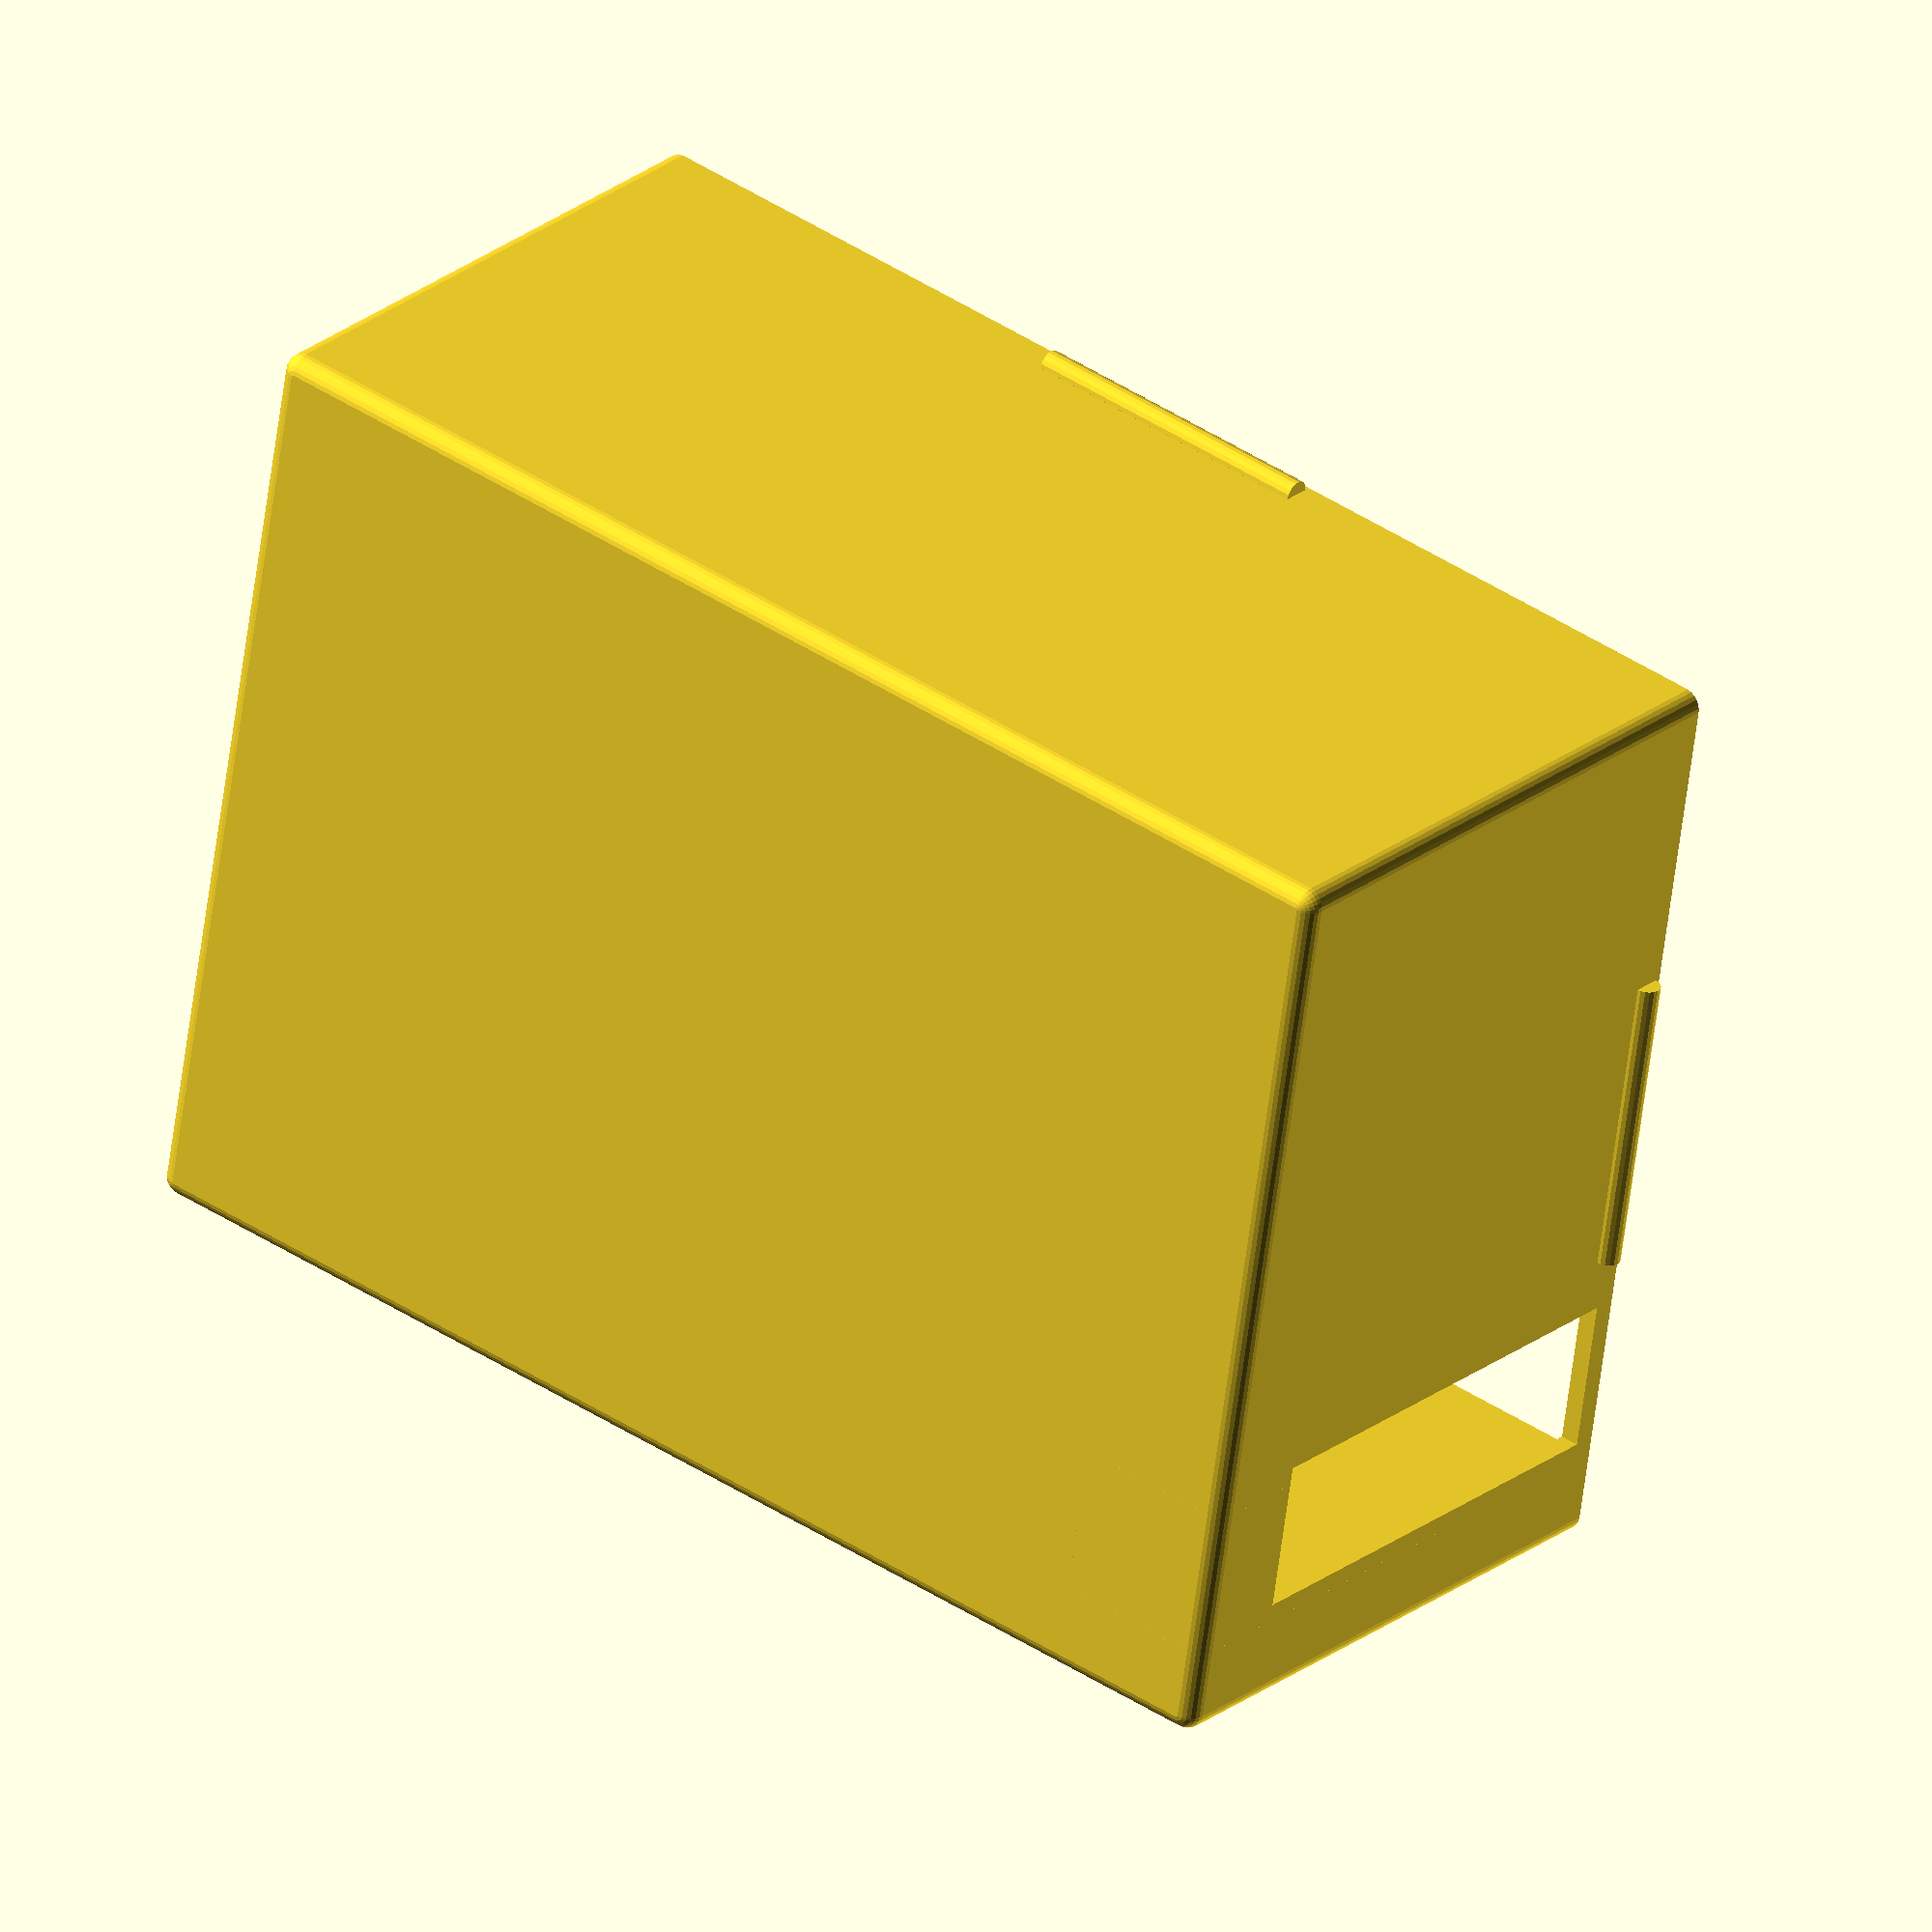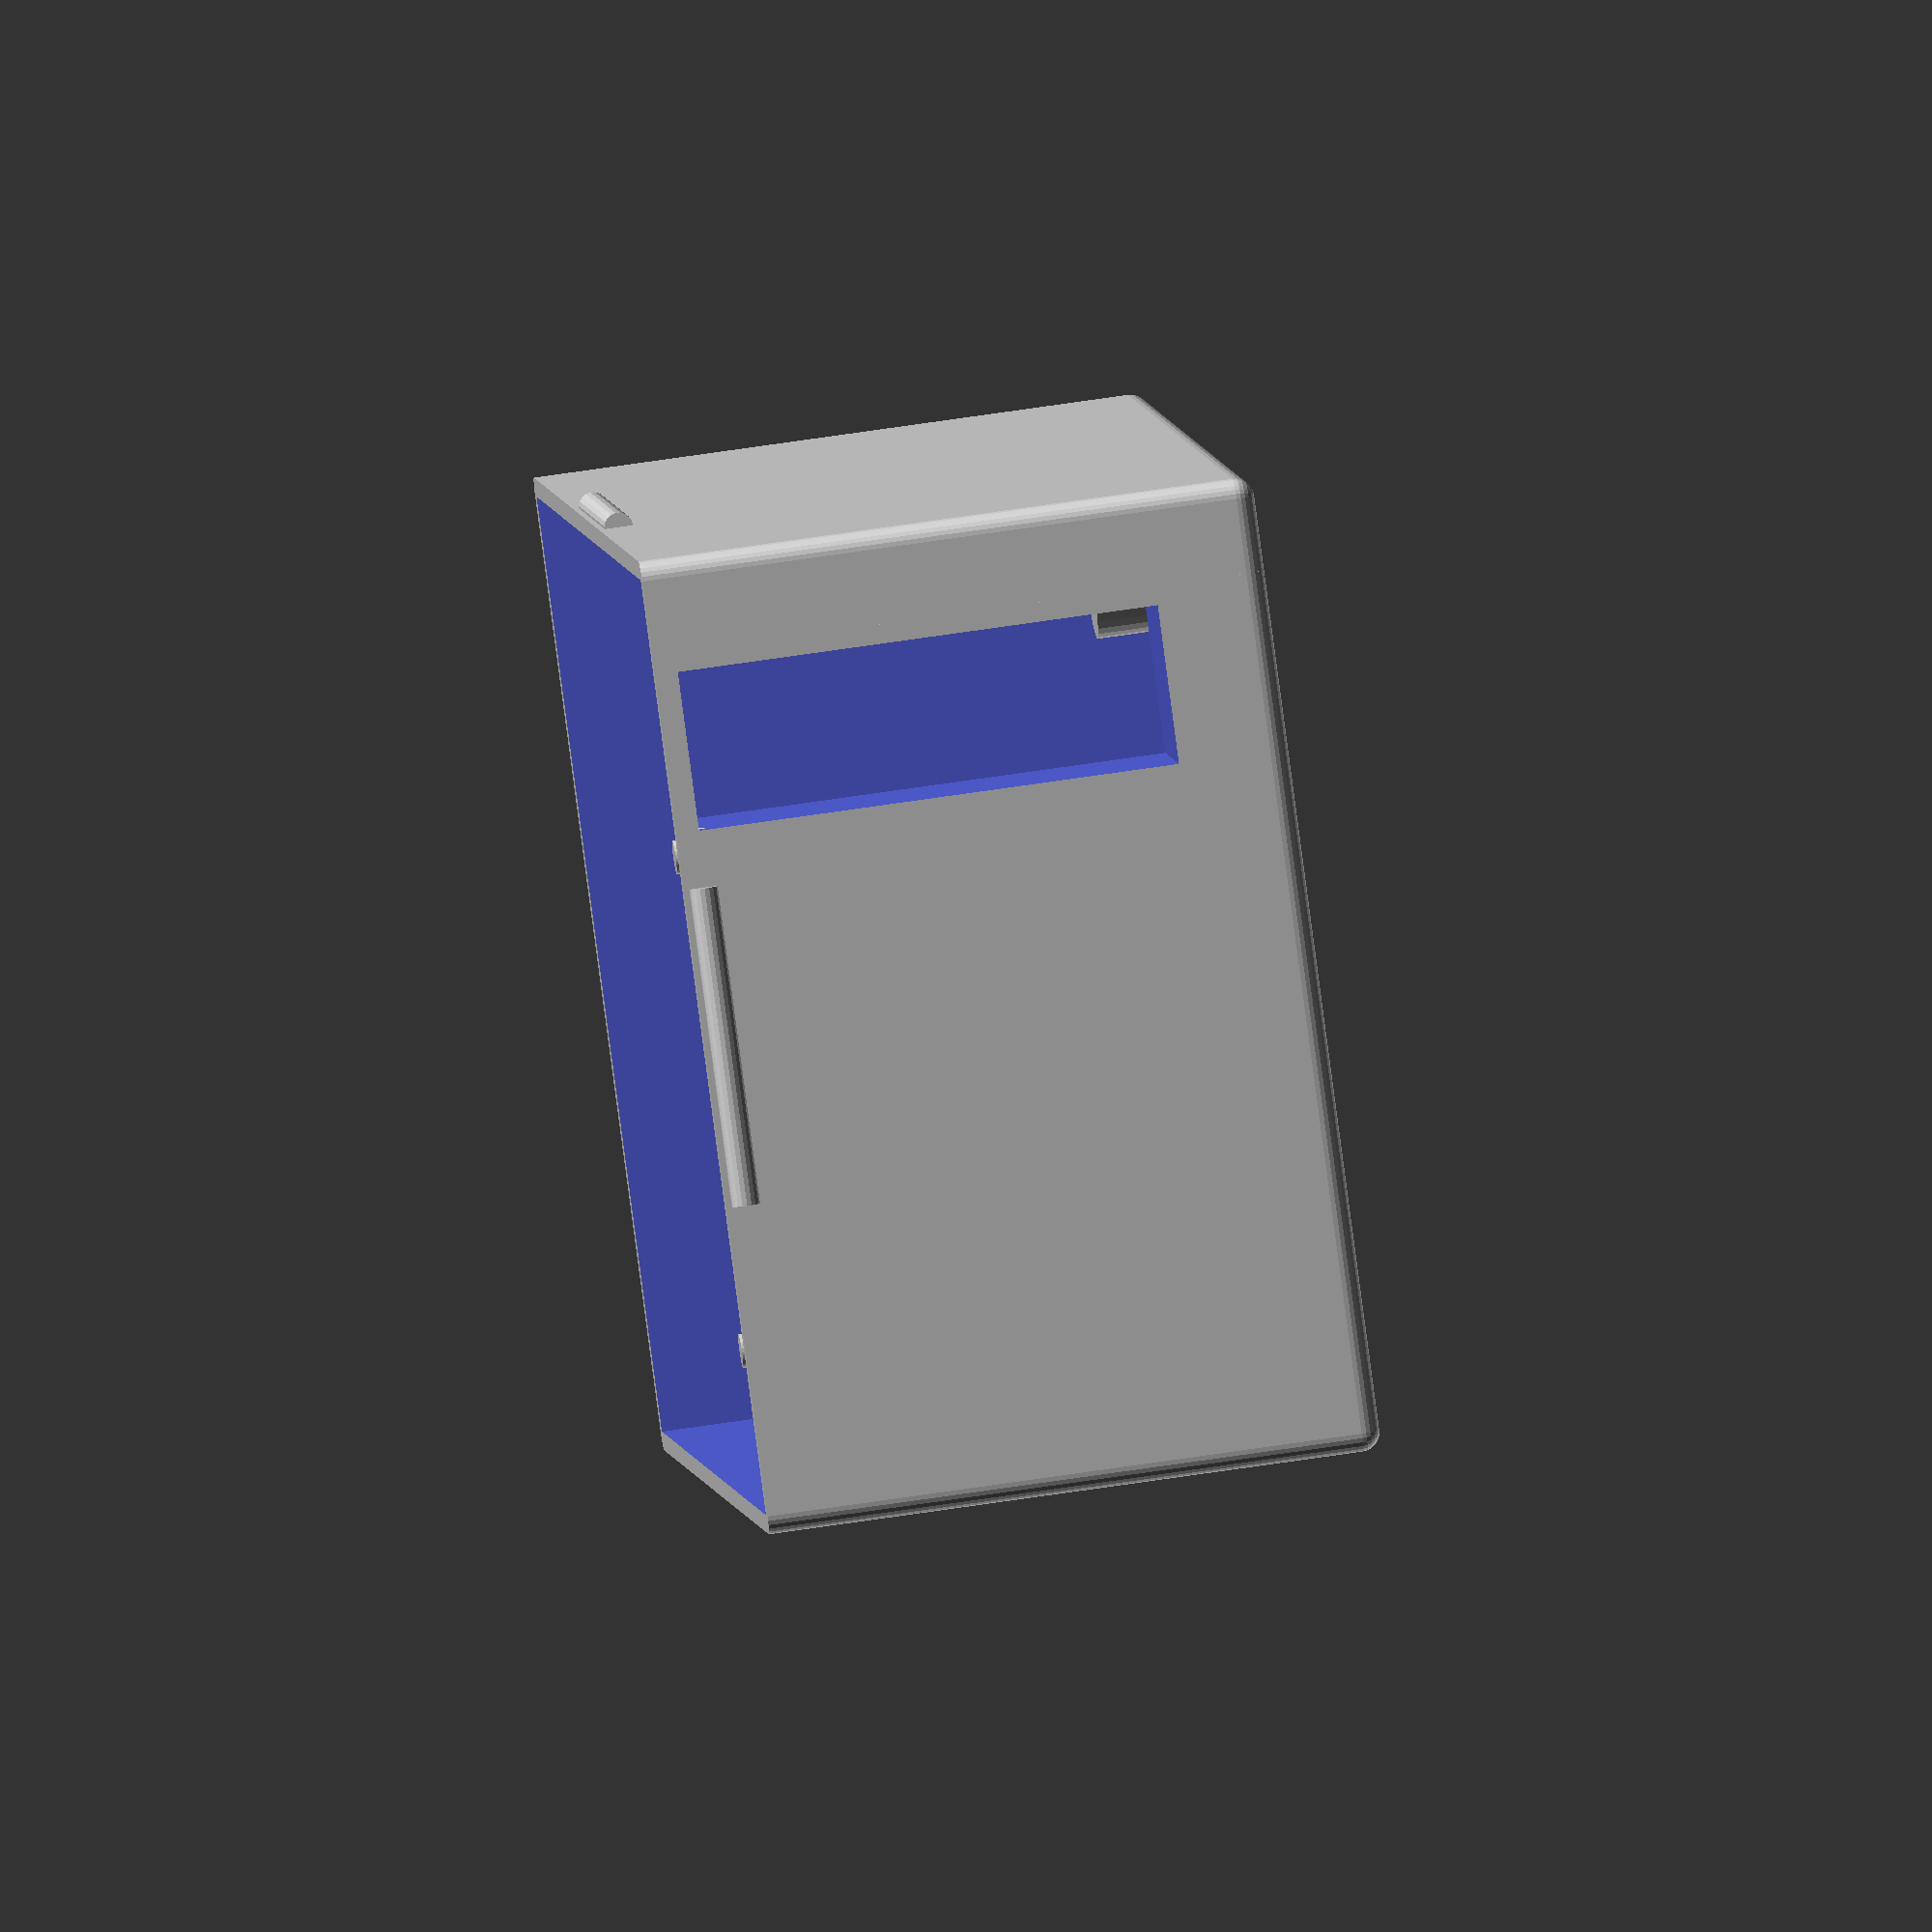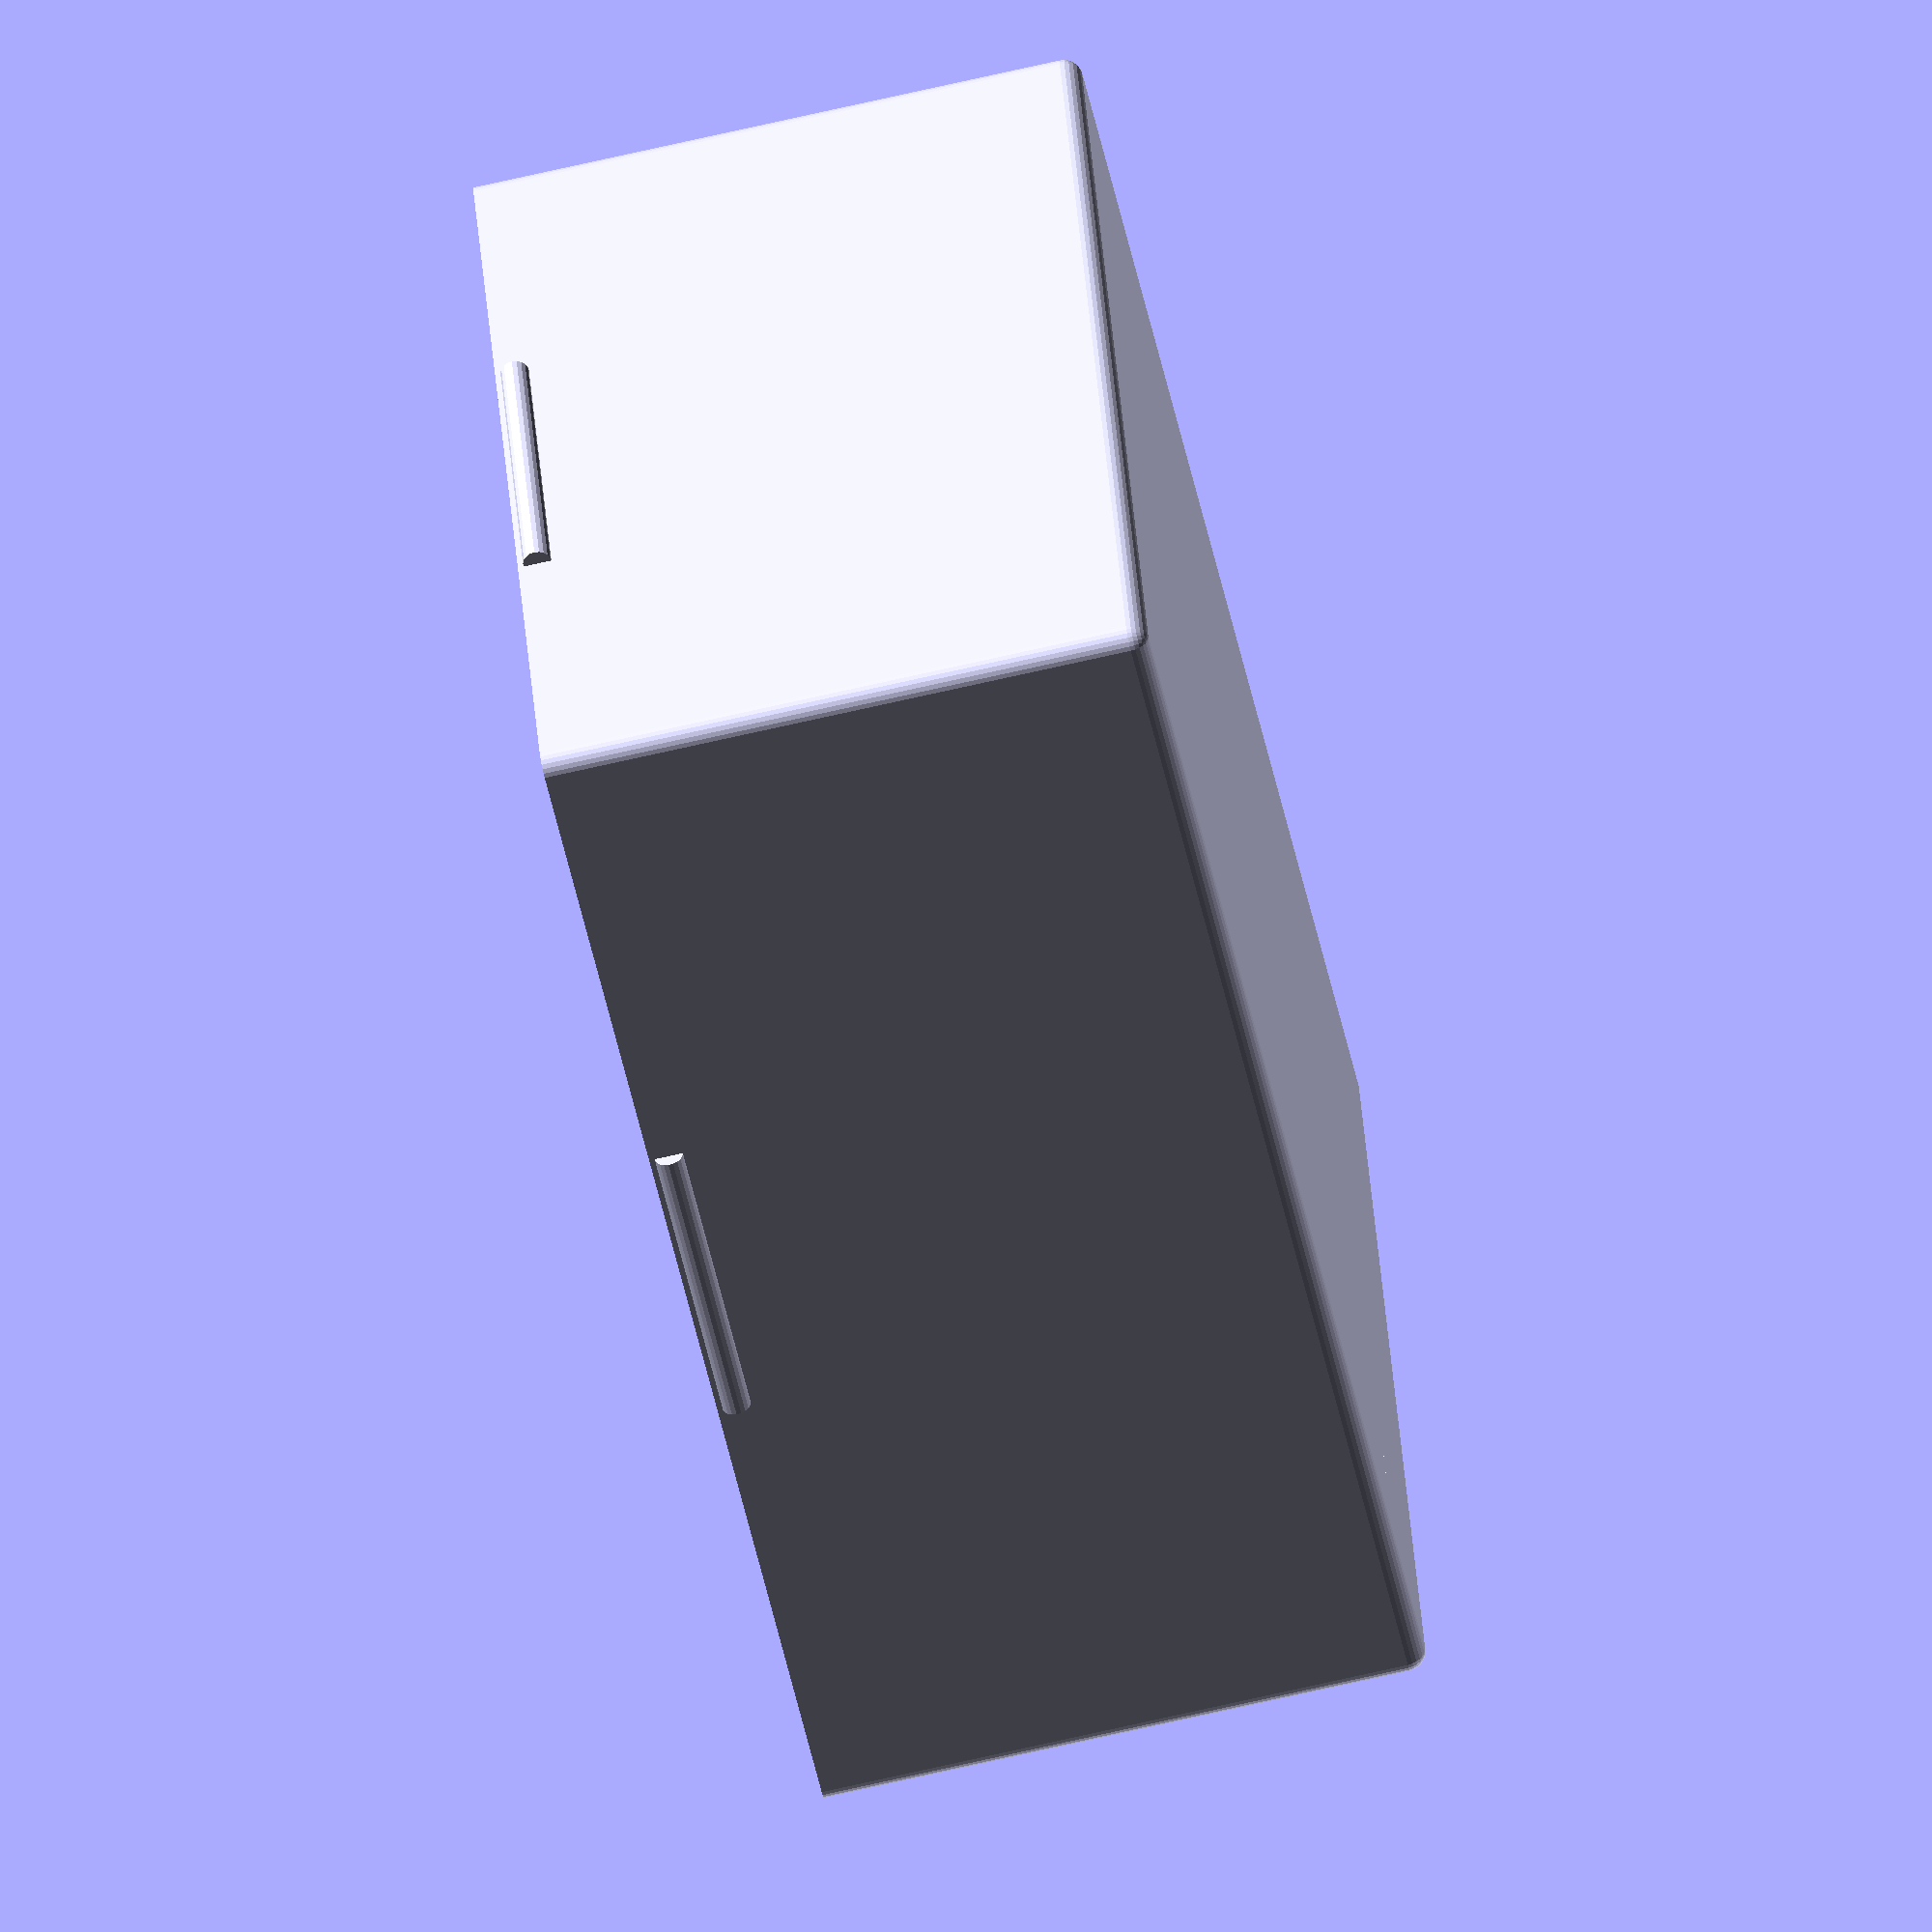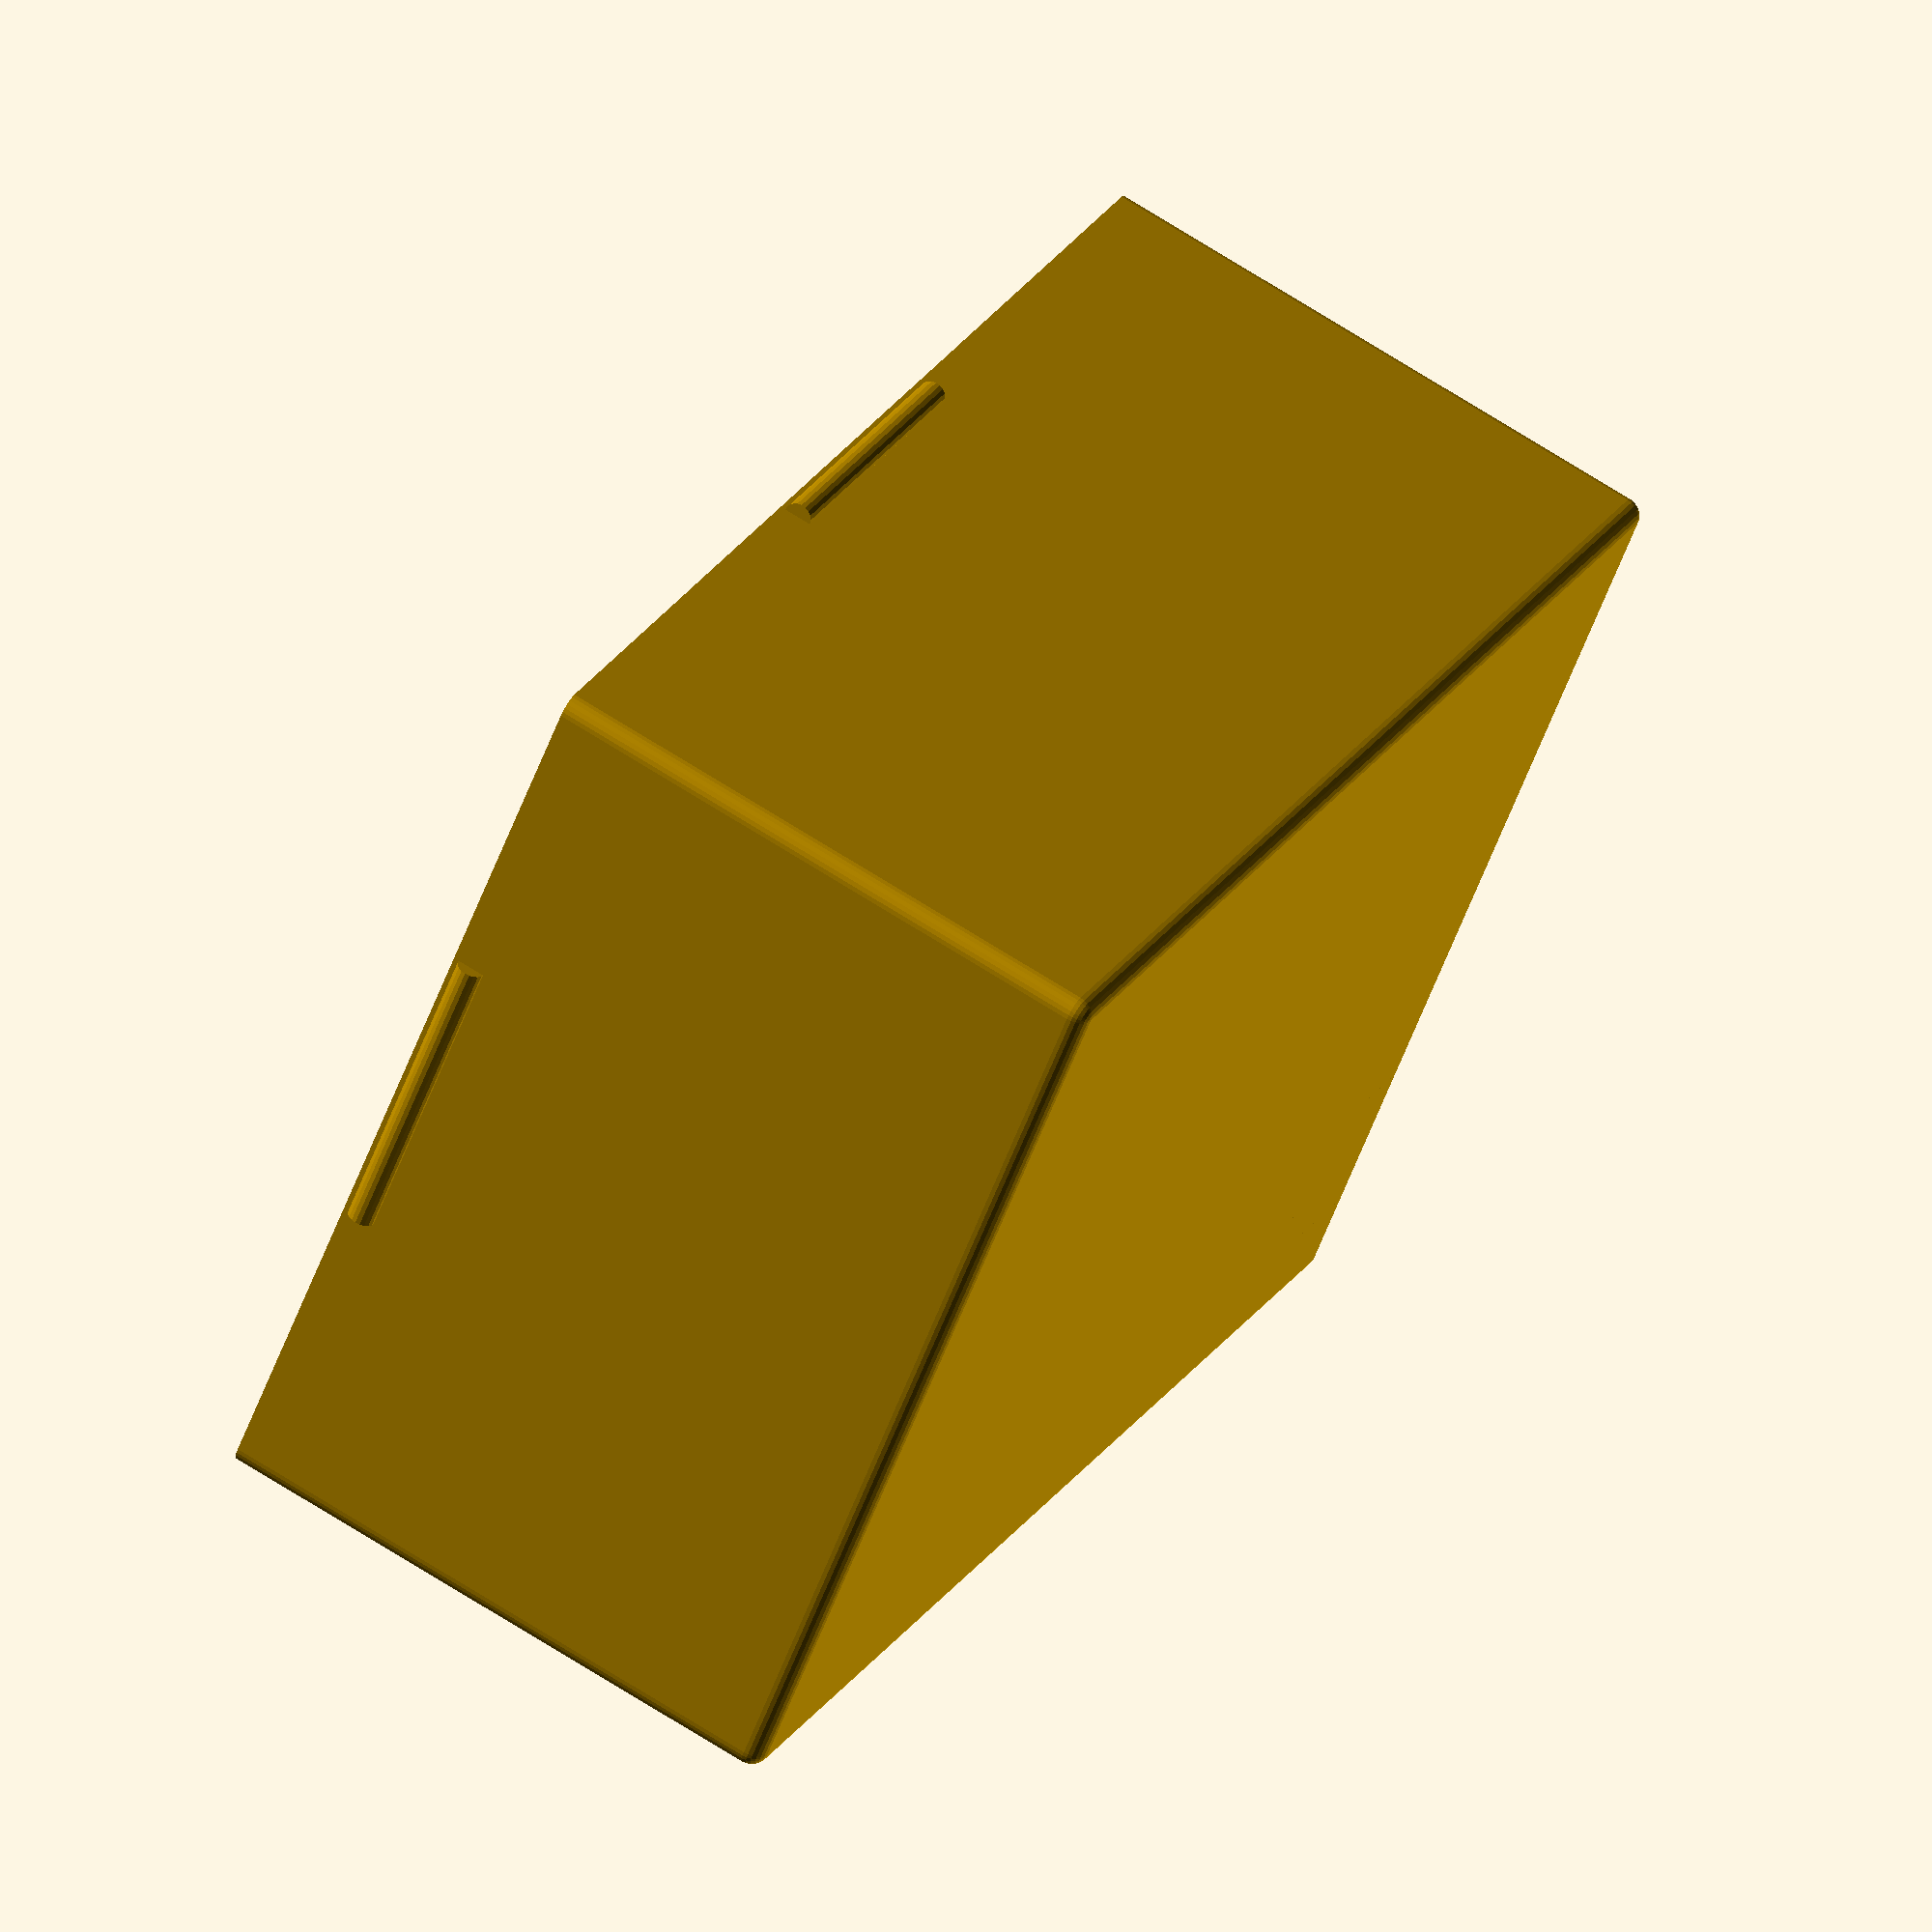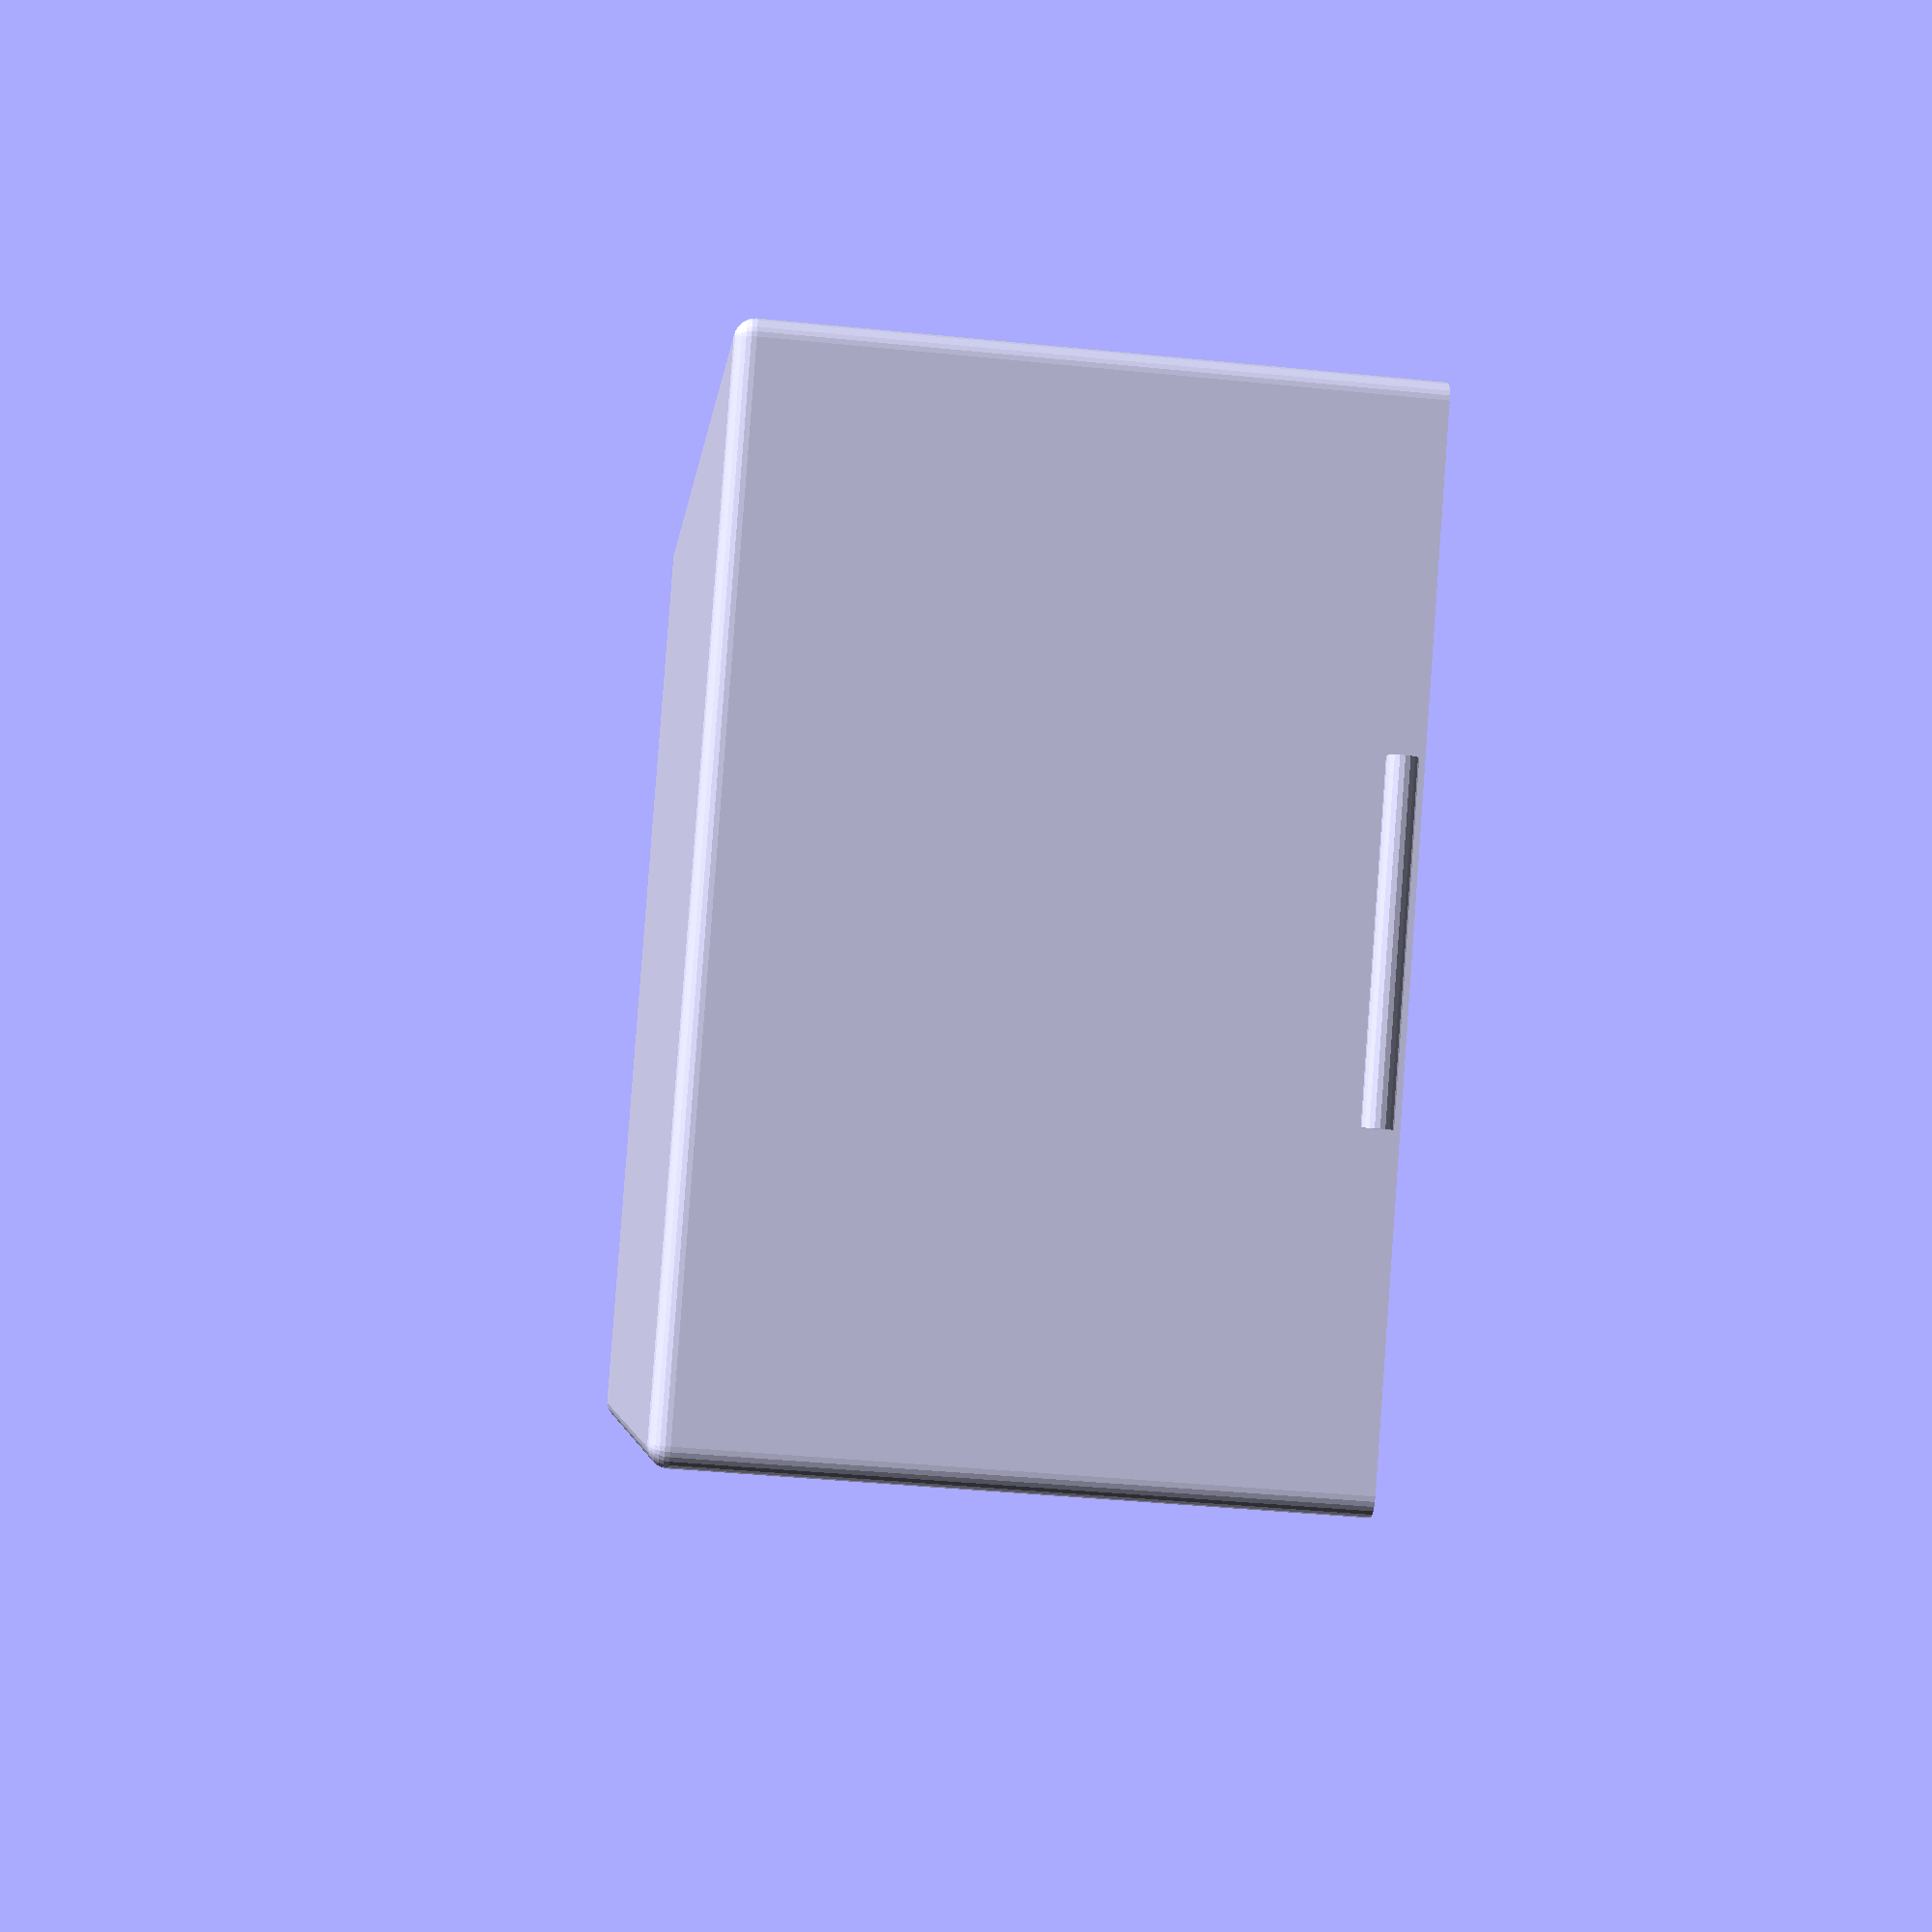
<openscad>
//
// arduino lcd keypad shield
//
// design by Egil Kvaleberg, 24 May 2015
//
// TODO:
// update with real measurements from original Uno drawings
// https://www.wayneandlayne.com/blog/2010/12/19/nice-drawings-of-the-arduino-uno-and-mega-2560/
// (incomplete) drawings of the LCD shield:
//  http://www.dfrobot.com/wiki/index.php?title=Arduino_LCD_KeyPad_Shield_%28SKU:_DFR0009%29
// display module dimensions:
//  https://www.adafruit.com/datasheets/rgblcddimensions.gif
// what about screws?
//
// notes:
// design origin is top surface of center of lcd/keypad pcbwith_battery ? batt[0]+wall+2*tol : 0
//
// extra PCB in example is 20x33.7

part = "bottom"; // [ top, bottom, button, buttons, all ]
with_battery = 0; // [ 1:true, 0:false ] 
extra_room = 0; //20.6; // size of extra room, if any, set to 0 otherwise

have_usb_plug = 0; // [ 1:true, 0:false ] 
have_power_plug = 1; // [ 1:true, 0:false ] 
have_power_switch = 0; // [ 1:true, 0:false ] 
have_up_key = 1; // [ 1:true, 0:false ] 
have_down_key = 1; // [ 1:true, 0:false ] 
have_left_key = 1; // [ 1:true, 0:false ] 
have_right_key = 0; // [ 1:true, 0:false ] 
have_select_key = 0; // [ 1:true, 0:false ] 
have_reset_key = 0; // [ 1:true, 0:false ] 
have_plugrow_upper = 0; // [ 1:true, 0:false ]
have_plugrow_lower = 0; // [ 1:true, 0:false ]
mvBtnX = -3;
mvBtnY = 1;
addHight = 19;

/* [Hidden] */
mil2mm = 0.0254;

batt = [17.0, 53.0, 26.0]; // 
pcb = [80.1, 57.9, 1.45]; // lcd/keypad shield, net (dwg is 80x58 mm)
pcb2floor = 17.0;
pcb2roof = 10.8;
lcdpcb2roof = 7.0;
pcb2lower = 12.8; // distance between main pcbs (top to top)
lcdpcbdx = 0.0;
lcdpcbdy = (14.0 - 7.5)/2 + 0.5; // 0.5 is fudge, don't ask
lcdpcb = [pcb[0], 36.0, 1.5]; // size (dwg is 80x36)
lcdframe = [71.2, 24.2, 3.8]; // net size (dwg is 71.3 x 26.3)
window = [64.0, 14.0]; // size (dwg 64.5 x 16.4, not critical)
windowdx = (4.2 - 4.6)/2;
windowdy = (19.6 - 14.0)/2 + 0.5; // 0.5 is fudge, don't ask
pcbmntdia = 3.1; // lcd mounting holes (dwg is 2.5)
pcbmntdx = (72.15 + 3.05)/2; // distance between lcd mounting holes (dwg is 75.00)
pcbmntdy = (28.05 + 3.05)/2; // (dwg is 31.00) 
pcbmnt2dia = 3.5; // uno mounting holes (dwg is 3.2)
pcbmnt2dx = -(pcb[0]/2 - 24.5 - 3.6/2 - 0.5); // 0.5 is fudge, don't ask
pcbmnt2dy = (53.1 - 0.7*2 - 3.45)/2;
pcbmnt2adx = pcbmnt2dx - 1.3;
pcbmnt3dx = (pcb[0]/2 - 0.8 - 3.6/2 - 0.5);  // 0.5 is fudge, don't ask
pcbmnt3dy = -(pcb[1]/2 - 8.0 - 3.8/2);
pcbmnt3ady = (pcb[1]/2 - 18.6 - 3.1/2);
pcbmnthead = 6.2; // countersunk
pcbmntthreads = 2.5;
breakaway = 0.3; // have hidden hole for screw, 0 for no extra pegs 

button = [-(pcb[0]/2-25.8+6.0/2), -(pcb[1]/2-3.6-6.0/2), 5.3]; // coordinates, and total height from pcb
button_dia = 4.6;
button_dy1 = 4.7;
button_dy2 = -2.0;
button_dx1 = 15.2 - 6.0 - mvBtnX;
button_dx2 = 23.2 - 6.0 - mvBtnX;
trimpot = [9.5, 4.4]; // trimpot size, no margin
trimpotdx = -(pcb[0]/2  - 3.9 - 9.5/2);
trimpotdy = pcb[1]/2 - 0.9 - 4.4/2; 
trimmer_dia = 2.8; // 2.3 with no margin
trimmer = [-(pcb[0]/2-4.8-trimmer_dia/2), pcb[1]/2-0.7-trimmer_dia/2, 0]; // coordinates of trimmer hole
lowerpcbrx = 9.5; // room at contacts, with margin 
powersy = 9.0; // power contact width, dwg is 8.9
powerdy = -(pcb[1]/2 - 5.9 - 9.0/2);
usbsy = 12.3;
usbdy = (pcb[1]/2 - (11.7 + 12.3/2));

plugrow1 = [(pcb[0]/2-24.1+2.56/2), (pcb[1]/2-0.5-2.56/2)]; // coordinates D7 pin
plugrow2 = [(pcb[0]/2-2.3-34.4+2.56/2), -(pcb[1]/2-0.5-2.56/2)]; // coordinates RST pin

frame_w = 2.5; // assembly frame width
snap_dia = 1.8; // snap lock ridge diameter
snap_len = 20.0; // snap lock length
tol = 0.5; // general tolerance
swtol = 0.35; // tolerance for switch
wall = 1.2; // general wall thickness
thinwall = 0.4;
corner_r = wall; // casing corner radius
corner2_r = wall+tol+wall; // corners of top casing
d = 0.01;

// Uno mount point referrenced to official
// https://www.wayneandlayne.com/files/common/arduino_uno_drawing_1000x703.png
// There is also https://grabcad.com/library/arduino-uno-r3-1

echo(pcbmnt2dy-pcbmnt3ady, (2000-1400)*mil2mm); // 15.325, dwg is 15.24
echo(pcbmnt3dy+pcbmnt2dy, (300-100)*mil2mm); // 5.075, dwg is 5.08
echo(pcbmnt2dy, (1050-100)*mil2mm); // 24.125, dwg is 24.13
echo(powerdy+pcbmnt2dy, ((475+125)/2-100)*mil2mm); // 5.575 dwg is 5.08
echo(pcbmnt2dy - usbdy, (2000-(1725+1275)/2)*mil2mm); // 13.025 dwg is 12.7
//echo(plugrow1[1]+pcbmnt2dy, (1050-100)*mil2mm); // 5.02 dwg is 5.08
echo(pcbmnt3dx-pcbmnt2dx, (2600-600)*mil2mm); // 50.2, dwg is 50.8 
echo(pcbmnt2dx-pcbmnt2adx, (600-550)*mil2mm); // 1.3, dwg is 1.27
echo(plugrow1[0]-pcbmnt2dx, (1800-600)*mil2mm); // upper, 30.48 dwg is 30.08
echo(plugrow2[0]-pcbmnt2adx, (1300-550)*mil2mm); // lower, 19.18 dwg is 19.05
echo(pcbmnt2dia, 125*mil2mm); // 3.5, dwg is 3.175
echo(600-pcbmnt2dx/mil2mm, 2100/2); // ref point?

extra_y = (extra_room>0 ? extra_room+wall : 0) + (with_battery ? batt[0]+wall+2*tol : 0); // extra space in y

module nut(af, h) { // af is 2*r
	cylinder(r=af/2/cos(30), h=h, $fn=6);
}

module c_cube(x, y, z) {
	translate([-x/2, -y/2, 0]) cube([x, y, z]);
}

module cr_cube(x, y, z, r) {
	hull() {
		for (dx=[-1,1]) for (dy=[-1,1]) translate([dx*(x/2-r), dy*(y/2-r), 0]) cylinder(r=r, h=z, $fn=20);
	}
}

module cr2_cube(x, y, z, r1, r2) {
	hull() {
		for (dx=[-1,1]) for (dy=[-1,1]) translate([dx*(x/2-r1), dy*(y/2-r1), 0]) cylinder(r1=r1, r2=r2, h=z, $fn=20);
	}
}


switchneck = 6.0; // neck of toggle switch
switchbody = 15.0; // height of switch body, including contacts
module tswitch(extra) { // standard toggle switch
	if (have_power_switch) translate([-pcb[0]/2, -3.5, wall + pcb2floor/2 + 4.0]) rotate([90, 0, 0])  rotate([0, -90, 0]) {
		cylinder(r=switchneck/2+extra, h=9.0, $fn=30);
		cylinder(r=2.0/2, h=19.0, $fn=10);
		rotate([180, 0, 0]) c_cube(13.2+2*extra, 8.0+2*extra, 10.5+2*extra);
		for (dx = [-5.08, 0, 5.08]) rotate([180, 0, 0]) translate([dx, 0, 0]) cylinder(r=1.1, h=switchbody, $fn=16);
	}
}

module switchguard() { 
	r = 3.0;
	w = 11.5;
	len = 15.0;
	h = wall + pcb2floor/2 + 1.5;

	if (have_power_switch) translate([-pcb[0]/2-tol, -3.5, 0]) {
		rotate ([0, 0, 90]) difference () {
			union () {
				translate([0, r/2, 0]) c_cube(len, r, h);
				translate([0, w/2+wall, 0]) cr_cube(len, w+2*wall, h, r);
			}
			union () {
				translate([0, wall/2, -d]) c_cube(len, wall+2*d, h+2*d);
				translate([0, w/2+wall, -d]) cr_cube(len-2*wall, w, h+2*d, r*0.8);
			}
		}
	}
}

module bottom() {
	module snap2(ex) {
		translate([pcb[0]/2+tol+wall+ex, -snap_len/2, wall+pcb2floor+pcb[2]-frame_w/2+addHight]) rotate([-90, 0, 0]) cylinder(r=snap_dia/2, h=snap_len, $fs=0.3);
		translate([-snap_len/2, pcb[1]/2+tol+wall, wall+pcb2floor+pcb[2]-frame_w/2+addHight]) rotate([0, 90, 0]) cylinder(r=snap_dia/2, h=snap_len, $fs=0.3);
	}
    module power_usb(extra) { 
        
       if (have_power_plug) 
			translate([-pcb[0]/2, powerdy, wall+4.0+(pcb2floor-pcb2lower-pcb[2])-2*extra]) 
				c_cube(2*(lowerpcbrx-tol), powersy+2*extra, pcb[2]+pcb2lower+2*extra-4.0+addHight);
        if (have_usb_plug) 
			translate([-pcb[0]/2, usbdy, wall+4.0+(pcb2floor-pcb2lower-pcb[2])-2*extra]) 
				c_cube(2*(lowerpcbrx-tol), usbsy+2*extra, pcb[2]+pcb2lower+2*extra-4.0);
        
    }
	module add() {
		hull () for (x = [-1, 1]) for (y = [-1, 1])
			translate([x*(pcb[0]/2+tol+wall-corner_r) + (x>0 ? extra_y : 0), y*(pcb[1]/2+tol+wall-corner_r), corner_r]) {
				sphere(r = corner_r, $fs=0.3);
				cylinder(r = corner_r, h = wall+pcb2floor+pcb[2]-corner_r+addHight, $fs=0.3);
		}
		snap2(with_battery ? batt[0]+wall+2*tol : 0);
        rotate([0, 0, 180]) snap2(0);
	}
	module sub() {
        module pedestal(dx, dy, hg, dia) {
            translate([dx, dy, wall]) {
				cylinder(r = dia/2+wall, h = hg, $fs=0.2);
                // pegs through pcb mount holes
                if (breakaway > 0) translate([0, 0, hg]) 
                        cylinder(r = dia/2 - tol, h = pcb[2], $fs=0.2);
            }
        }
        module pedestal_hole(dx, dy, hg, dia) {
            translate([dx, dy, breakaway]) {	
				cylinder(r = dia/2, h = wall+hg-2*breakaway, $fs=0.2);
				cylinder(r = 1.0/2, h = wall+hg+pcb[2]+d, $fs=0.2); // needed to 'expose' internal structure so it dows not get removed
				cylinder(r1 = pcbmnthead/2 - breakaway, r2 = 0, h = pcbmnthead/2 - breakaway, $fs=0.2); // countersunk head
		    }
        }
		difference () {
			// pcb itself
			translate([-(pcb[0]/2+tol), -(pcb[1]/2+tol), wall])
				cube([2*tol+pcb[0], 2*tol+pcb[1], pcb2floor+pcb[2]+d+addHight]);
            
			// less pcb mount pedestals to lcd shield pcb]) 
            
            difference ( ){
                pedestal(lcdpcbdx-pcbmntdx, lcdpcbdy-pcbmntdy, pcb2floor+addHight, pcbmntdia);   
                tswitch(tol);
            }    
            pedestal(lcdpcbdx-pcbmntdx, lcdpcbdy+pcbmntdy, pcb2floor+addHight, pcbmntdia); 
            pedestal(pcbmnt2dx, pcbmnt2dy, pcb2floor-pcb2lower, pcbmnt2dia);
            pedestal(pcbmnt2adx, -pcbmnt2dy, pcb2floor-pcb2lower, pcbmnt2dia);
            pedestal(pcbmnt3dx, pcbmnt3dy, pcb2floor-pcb2lower, pcbmnt2dia);
            pedestal(pcbmnt3dx, pcbmnt3ady, pcb2floor-pcb2lower, pcbmnt2dia);
            
            // walls for contacts
            difference () {
                union () {
                    translate([0, wall, -tol]) power_usb(tol);
                    translate([0, -wall, -tol]) power_usb(tol);
                    translate([0, wall, -(wall+pcb2floor-pcb2lower-pcb[2]-tol)-4.0]) power_usb(tol);
                    translate([0, -wall, -(wall+pcb2floor-pcb2lower-pcb[2]-tol)-4.0]) power_usb(tol);
                }
                translate([d, 0, 0]) power_usb(tol);
            }
            
            
		}
		// hole for countersunk pcb mounting screws, hidden (can be broken away)
		//for (dx = [-pcbmntdx]) for (dy = [-pcbmntdy, pcbmntdy]) pedestal_hole(lcdpcbdx + dx, lcdpcbdy + dy, pcb2floor, pcbmntdia);
        
        pedestal_hole(pcbmnt2dx, pcbmnt2dy, pcb2floor-pcb2lower, pcbmnt2dia);
        pedestal_hole(pcbmnt3dx, pcbmnt3dy, pcb2floor-pcb2lower, pcbmnt2dia);
        // hole for usb and power
        power_usb(tol);
        // hole for switch
        tswitch(tol);
        // extra room
        if (extra_room > 0) translate([pcb[0]/2+tol+wall+extra_room/2, 0, wall]) {
            translate([0, pcb[1]/2 - 7.0/2, pcb2floor*.8]) rotate([0, -90, 0]) cylinder(r=7.0/2, h=extra_room); // hole in internal wall
            for (dx = [-5.0, 5.0]) translate([dx, pcb[1]/2 - 6.0/2, pcb2floor*.5]) rotate([0, -90, -90]) cylinder(r=6.0/2, h=extra_room, $fn=24); // holes in external wall
            difference () {
                c_cube(extra_room, pcb[1]+2*tol, batt[2]+2*tol);
                for (dy = [0, 20]) translate([0, dy, 0]) rotate([45, 0, 0]) {
                    for (dx = [(extra_room/2-wall/2), -(extra_room/2-wall/2)]) { 
                        translate([dx, 0, 0]) c_cube(wall, wall, 30);
                        translate([dx, pcb[2] + 2*tol + wall, 0]) c_cube(wall, wall, 30);
                    }
                }
            }
        }
        // room for battery
        if (with_battery) translate([pcb[0]/2+2*tol+wall+batt[0]/2+(extra_room>0 ? extra_room+wall : 0), 0, wall]) {
            c_cube(batt[0]+2*tol, pcb[1]+2*tol, batt[2]+2*tol);
            translate([0, pcb[1]/2 - 4.0/2, pcb2floor*.8]) rotate([0, -90, 0]) cylinder(r=4.0/2, h=batt[0]); // hole in internal wall
        }
        
	}
	difference () {
		add();
		sub();
	}
    switchguard();
    //power_usb(0);
    //tswitch(0);
}

module top() {
	module snap2(ex) {
		translate([pcb[0]/2+tol+wall+ex, -snap_len/2-tol, -frame_w/2]) rotate([-90, 0, 0]) cylinder(r=snap_dia/2, h=snap_len+2*tol, $fs=0.3);
		translate([-snap_len/2-tol, pcb[1]/2+tol+wall, -frame_w/2]) rotate([0, 90, 0]) cylinder(r=snap_dia/2, h=snap_len+2*tol, $fs=0.3);
	}
	module add() {
		hull () for (x = [-1, 1]) for (y = [-1, 1]) {
			translate([x*(pcb[0]/2+tol+wall-corner_r) + (x>0 ? extra_y : 0), y*(pcb[1]/2+tol+wall-corner_r), -frame_w]) 
				cylinder(r = corner_r+tol+wall, h = d, $fs=0.3); // include frame
			translate([x*(pcb[0]/2+tol+wall-corner2_r) + (x>0 ? extra_y : 0), y*(pcb[1]/2+tol+wall-corner2_r), pcb2roof+wall-corner2_r]) 
					sphere(r = corner2_r, $fs=0.3);	
		}
	}

	module sub() {
		module button_frame(dx, dy) {
          // less button frame pluss one wall
			translate(button) translate([dx, dy, wall+swtol]) 
				cylinder(r = button_dia/2 + swtol+wall, h=pcb2roof, $fn=32);
       }  
       module button_hole(dx, dy, en) {  
           translate([button[0]+dx, button[1]+dy, 0]) 
                cylinder(r = button_dia/2 + swtol, h=pcb2roof+wall+(en ? d : -breakaway), $fn=32);
       }
		module button_room(dx, dy) {
          // room required for button collar
			translate(button) translate([dx, dy, -10]) 
				cylinder(r = button_dia/2 + swtol+wall, h=10+wall+swtol, $fn=32);
       } 
		module plugrow_frame(xy, start, pins) {
			frmheight = 3.0;
			translate([xy[0]+(start+(pins-1)/2)*2.56, xy[1], wall+swtol+frmheight]) 
				c_cube(pins*2.56+2*tol+2*wall, 2.56+2*tol+2*wall, pcb2roof-frmheight);
       }
		module plugrow_hole(xy, start, pins) {
			translate([xy[0]+(start+(pins-1)/2)*2.56, xy[1], 0]) 
				c_cube(pins*2.56+2*tol, 2.56+2*tol, pcb2roof+wall);
       }
		// room for bottom case within frame 
		hull () for (x = [-1, 1]) for (y = [-1, 1])
			translate([x*(pcb[0]/2+tol+wall-corner_r) + (x>0 ? extra_y : 0), y*(pcb[1]/2+tol+wall-corner_r), -frame_w-d]) 
                cylinder(r = corner_r+tol, h = d+frame_w, $fs=0.3); 
		// snap lock
		snap2(with_battery ? batt[0]+wall+2*tol : 0);
		rotate([0, 0, 180]) snap2(0);
		difference() { 
			// room for pcb
			translate([0, 0, -d]) cr_cube(2*tol+pcb[0], 2*tol+pcb[1], d+pcb2roof, 1.0);
			union () {
				// less lcd frame 
				translate([windowdx, windowdy, pcb2roof-lcdframe[2]]) 
					c_cube(lcdframe[0]+2*wall+2*tol, lcdframe[1]+2*wall+2*tol, lcdframe[2]);
              // buttons
			  button_frame(mvBtnX, button_dy1);
              button_frame(mvBtnX, button_dy2);
              button_frame(button_dx2, 0); // reset
              button_frame(button_dx1, 0);
              button_frame(-button_dx2, 0);
              button_frame(-button_dx1, 0);
                
				// plug rows
				if (have_plugrow_upper) 
					plugrow_frame(plugrow1, 0, 7);
				if (have_plugrow_lower) {
					difference () {
						plugrow_frame(plugrow2, 0, 6);
			          button_room(button_dx2, 0); // reset
					}
					plugrow_frame(plugrow2, 6+2, 5);
				}
			}

		}
		// lcd module, adding margin within frame only
		translate([windowdx, windowdy, pcb2roof-lcdframe[2]-d]) 
			c_cube(lcdframe[0], lcdframe[1], lcdframe[2]+tol);
		// lcd window
		translate([windowdx, windowdy, 0])
			c_cube(window[0], window[1], pcb2roof+tol+wall+d);
		// trimpot body
		translate([trimpotdx, trimpotdy, pcb2roof-lcdframe[2]-d]) 
			c_cube(trimpot[0]+2.0, trimpot[1]+2.0, lcdframe[2]+tol);
		// button hole
       button_hole(mvBtnX, button_dy1, have_up_key); // up
       button_hole(mvBtnX, button_dy2, have_down_key); // down
        
       button_hole(button_dx2, 0, have_reset_key); // reset
       button_hole(button_dx1, 0, have_right_key); // right
       button_hole(-button_dx2, 0, have_select_key); // select
       
        button_hole(-button_dx1, 0, have_left_key); // left
		// plug rows
		if (have_plugrow_upper) 
			plugrow_hole(plugrow1, 0, 7);
		if (have_plugrow_lower) {
			plugrow_hole(plugrow2, 0, 6);
			plugrow_hole(plugrow2, 6+2, 5);
		}
		// trimmer hole for screw
		translate(trimmer) {
		//	cylinder(r = trimmer_dia/2 + tol, h=pcb2roof+tol+wall+d, $fn=16);
		}
       // extra room 
       if (extra_room > 0) translate([pcb[0]/2+tol+wall+extra_room/2, 0, -d]) {
            cr_cube(extra_room, pcb[1]+2*tol, pcb2roof, 1.0);
       }
       // room for battery
       if (with_battery) translate([pcb[0]/2+2*tol+wall+batt[0]/2+(extra_room>0 ? extra_room+wall : 0), 0, -d]) {
            cr_cube(batt[0]+2*tol, pcb[1]+2*tol, pcb2roof, 1.0);
       }
	}
	difference () {
		add();
		sub();
	}
   
	// pcb support pegs
	for (dx = [-pcbmntdx, pcbmntdx]) for (dy = [-pcbmntdy, pcbmntdy])
		translate([lcdpcbdx + dx, lcdpcbdy + dy, pcb2roof-lcdpcb2roof]) {
            cylinder(r = pcbmntdia/2 +wall, h = lcdpcb2roof, $fs=0.2);
            translate([0, 0, -pcb[2]]) cylinder(r = pcbmntdia/2 - tol, h = pcb[2]+d, $fs=0.2); // pegs
         }	
    difference () {
        translate([pcbmnt2dx, pcbmnt2dy, 0]) {
            cylinder(r = pcbmnt2dia/2 +wall, h = pcb2roof, $fs=0.2);
            translate([0, 0, -pcb[2]]) cylinder(r = pcbmnt2dia/2 - tol, h = pcb[2]+d, $fs=0.2); // pegs
            translate([0, (pcb[1]/2-pcbmnt2dy)/2 + wall, 0]) c_cube(wall, pcb[1]/2-pcbmnt2dy, pcb2roof); // support
         }  
         // lcd/keypad pcb plus margin of 2.0 
         translate([lcdpcbdx, lcdpcbdy, -d]) 
			c_cube(lcdpcb[0], lcdpcb[1] + 2*tol, d + 2.0 + pcb2roof-lcdpcb2roof); 
     }   
        
    translate([pcbmnt3dx, pcbmnt3dy, 0]) {
        cylinder(r = pcbmnt2dia/2 +wall, h = pcb2roof, $fs=0.2);
        translate([0, 0, -pcb[2]]) cylinder(r = pcbmnt2dia/2 - tol, h = pcb[2]+d, $fs=0.2); // pegs
        translate([(pcb[0]/2-pcbmnt3dx)/2+wall, 0, 0]) c_cube(pcb[0]/2-pcbmnt3dx, wall, pcb2roof); // support
    }
} 

module button() {
    hh = 0.7 + pcb2roof+wall-button[2];
    cylinder(r=button_dia/2 + wall*0.5, h=wall, $fs=0.3); // collar is wall*0.5
    cylinder(r=button_dia/2, h=hh, $fs=0.3);
    translate([0, 0, hh-button_dia*sin(60)]) intersection () {
        sphere(r=button_dia, $fs=0.1);
        cylinder(r=button_dia/2, h=10, $fs=0.1);
    }
}

module buttonbar(x0, y0, x1, y1) {
    translate([x0-wall/2, y0-wall/2, 0]) cube([wall+x1-x0, wall+y1-y0, wall]);   
}

//
// comment out the various pieces here
//

if (part == "button") button();

bardist = 9.0;
if (part == "buttons") { // with bar that connects

	buttonbar(-button_dx2, bardist, button_dx2, bardist);  
    if (have_select_key) translate([-button_dx2, 0, 0]) {
		buttonbar(0, 0, 0, bardist);
		button();
	}
    if (have_left_key) translate([-button_dx1, 0, 0]) {
		buttonbar(0, 0, 0, bardist);
		 button();
	}
    if (have_up_key) translate([0, button_dy1, 0])  {
		buttonbar(-button_dx1/2, 0, -button_dx1/2, bardist-button_dy1);
		buttonbar(-button_dx1/2, 0, 0, 0);
		button();
	}
    if (have_down_key) translate([0, button_dy2, 0]) {
		buttonbar(button_dx1/2, 0, button_dx1/2, bardist-button_dy2);
		buttonbar(0, 0, button_dx1/2, 0);
		button();
	}
    if (have_right_key) translate([button_dx1, 0, 0])  {
		buttonbar(0, 0, 0, bardist);
		button();
	}
    if (have_reset_key) translate([button_dx2, 0, 0])  {
		buttonbar(0, 0, 0, bardist);
		button();
	}
}
if (part=="bottom" || part=="all") translate([0, -35, 0]) bottom();
if (part=="top" || part=="all") translate([-0, 35, pcb2roof+tol+wall]) rotate([180,0,0]) top();

	
</openscad>
<views>
elev=154.9 azim=170.7 roll=321.2 proj=o view=solid
elev=297.1 azim=121.1 roll=81.1 proj=o view=solid
elev=251.3 azim=198.3 roll=77.1 proj=o view=wireframe
elev=291.1 azim=320.8 roll=122.7 proj=o view=wireframe
elev=40.3 azim=143.4 roll=262.9 proj=p view=wireframe
</views>
